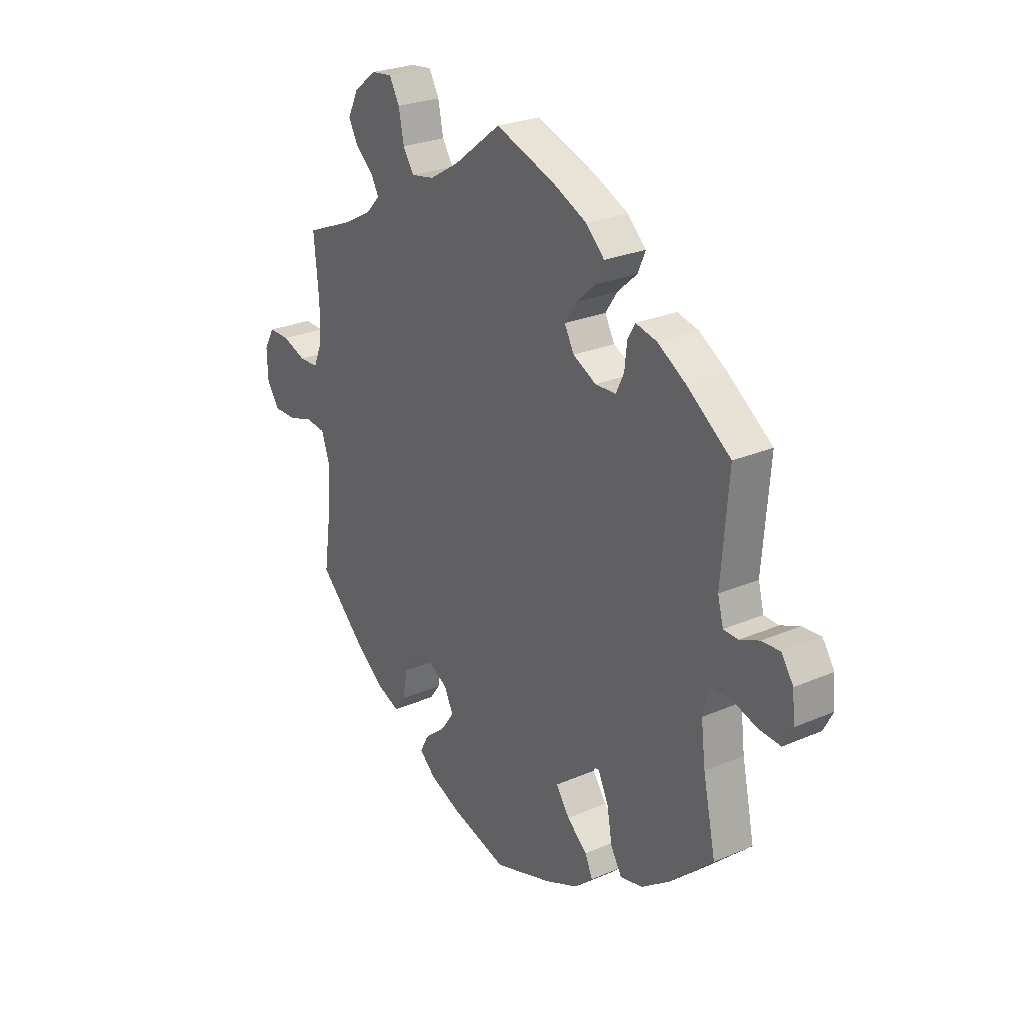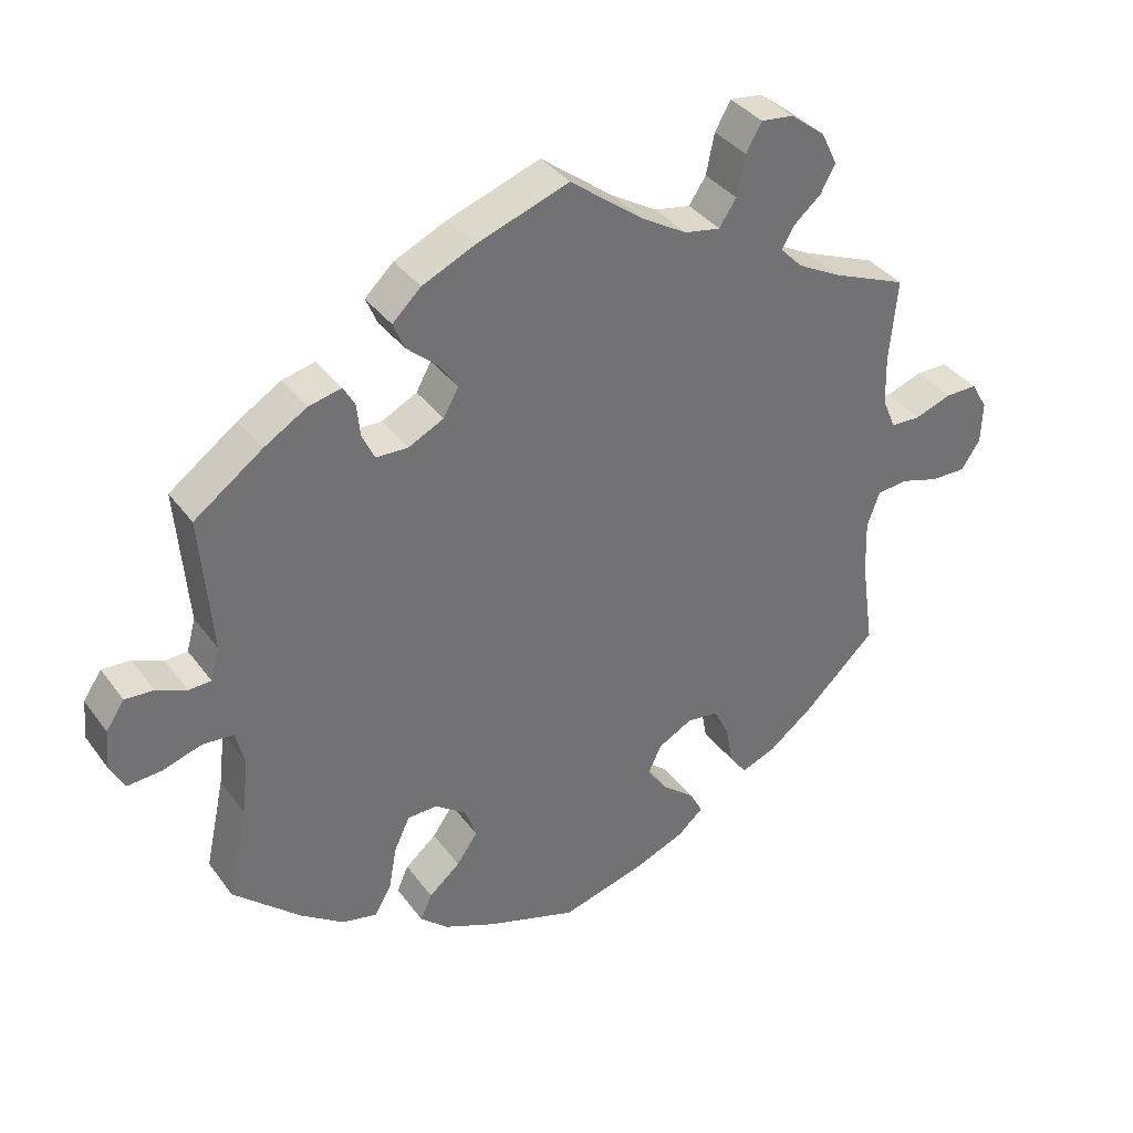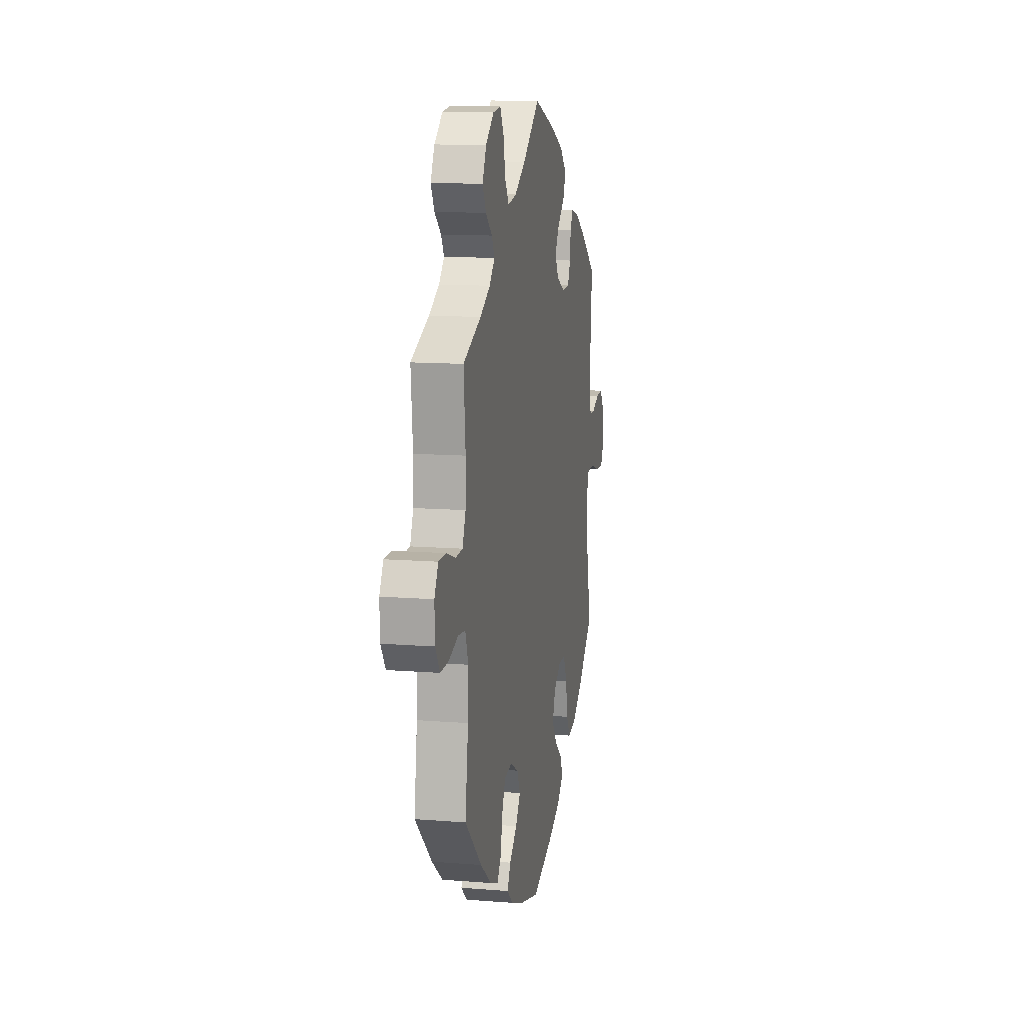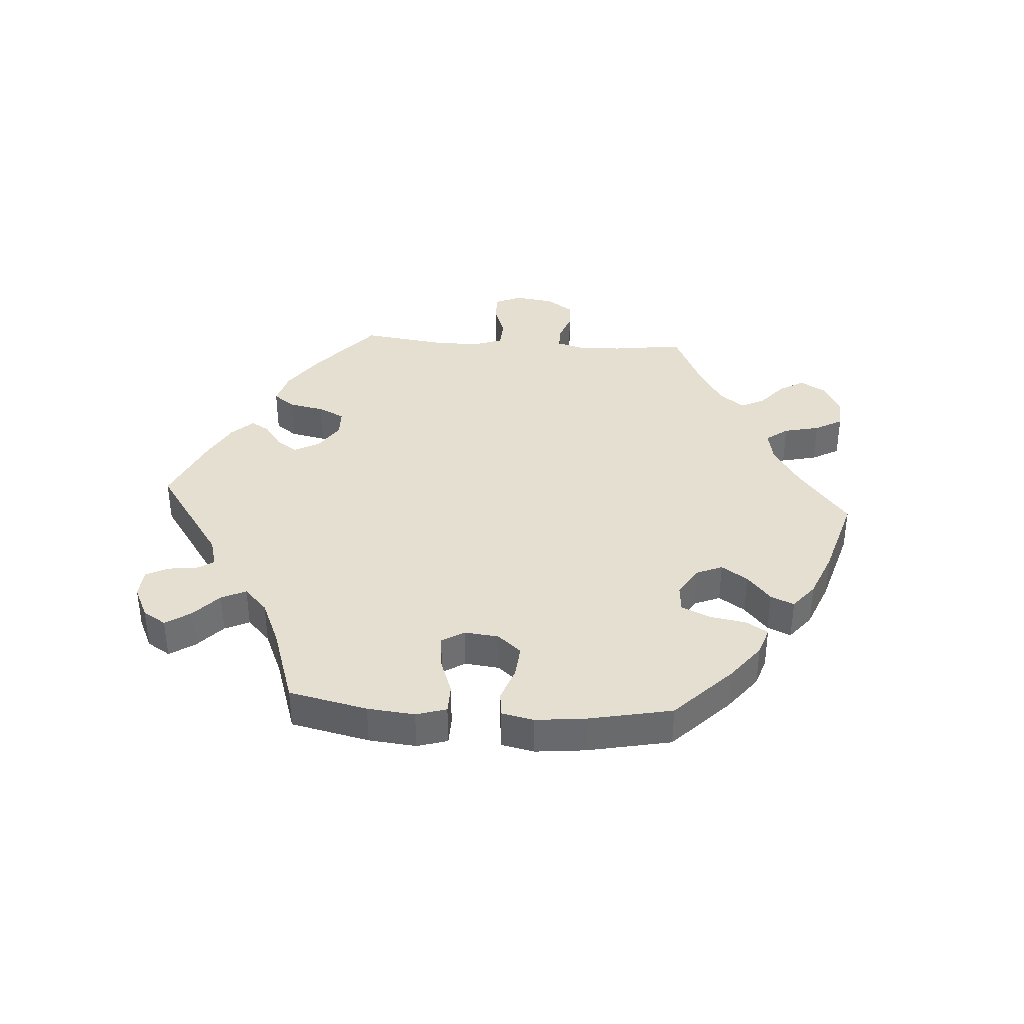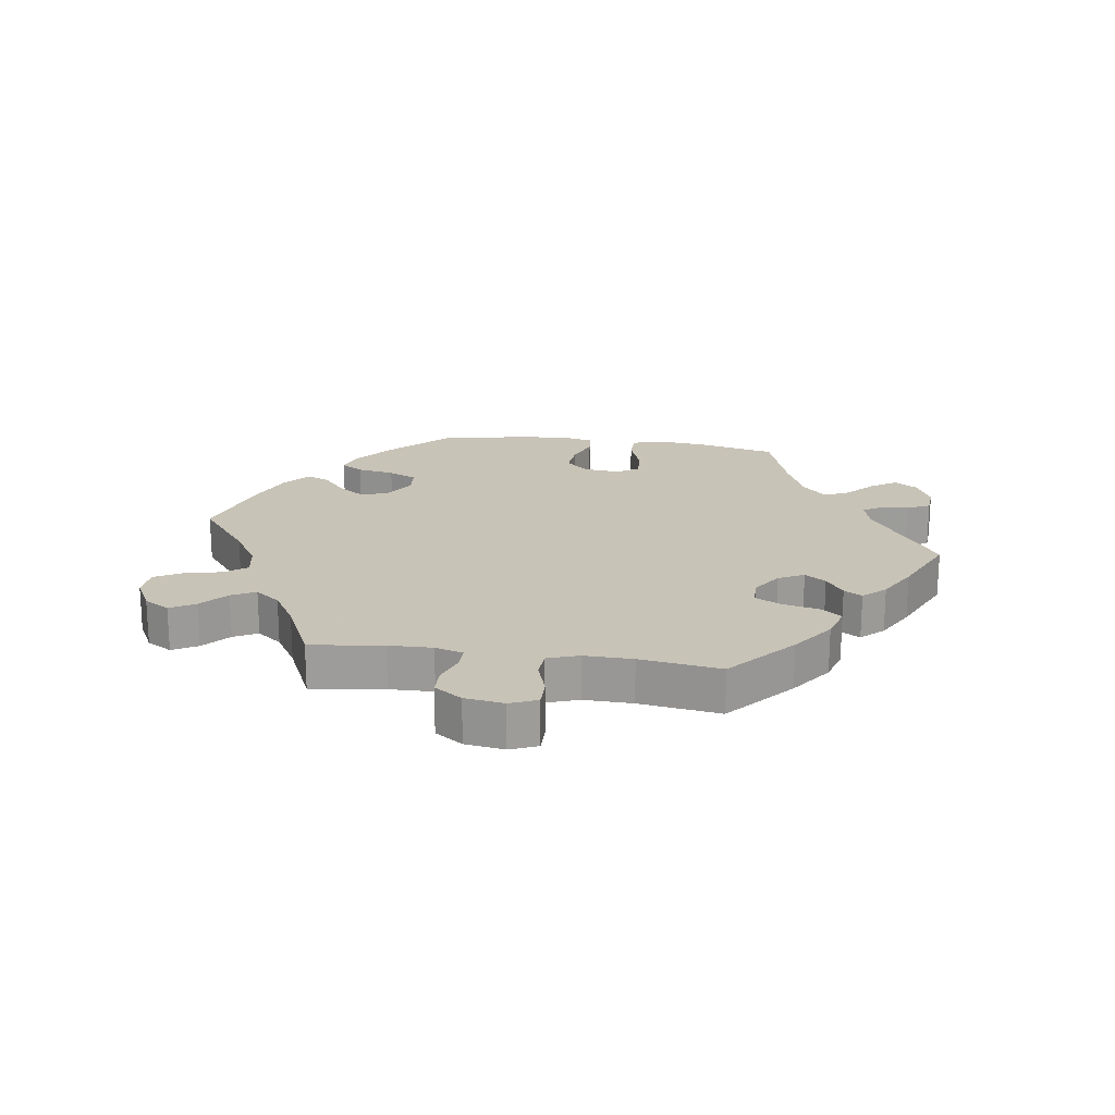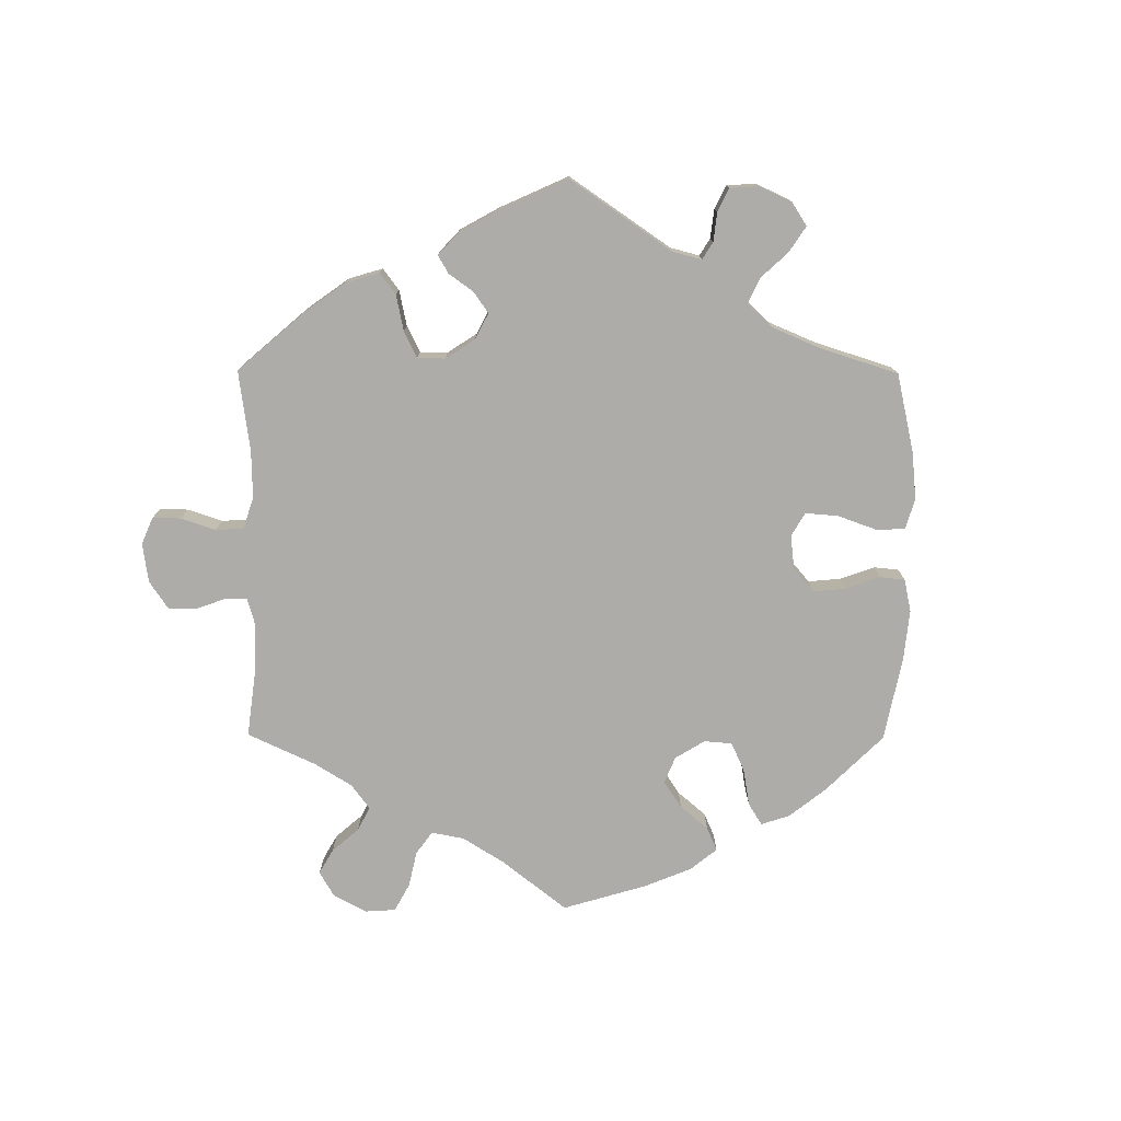
<metadata>
{"format":"obj","ext":"obj","renderer":"f3d","projection":"perspective","resolution":1024,"background":"white","views":[{"elev":26.1,"azim":55.7,"up":"+Z"},{"elev":36.8,"azim":148.2,"up":"+Z"},{"elev":12.3,"azim":-79.3,"up":"+Z"},{"elev":37.5,"azim":153.9,"up":"+Y"},{"elev":19.8,"azim":-21.5,"up":"+Y"},{"elev":-76.7,"azim":59.7,"up":"+Y"}]}
</metadata>
<code>
v 0.239 0.07 0.312
v -0.515 0.07 -0.097
v -0.716 0.07 -0.017
v -0.335 0.07 0.619
v -0.636 0.07 -0.058
v 0.614 0.07 -0.053
v 0.439 0.07 -0.4
v -0.388 0.07 0.49
v 0.611 0.07 0.079
v 0.187 0.07 0.338
v 0.188 0.07 -0.427
v -0.314 0.07 -0.481
v -0.264 0.07 0.584
v -0.199 0.07 -0.556
v 0.174 0.07 -0.335
v -0.127 0.07 -0.585
v 0.324 0.07 -0.458
v -0.227 0.07 0.487
v 0.234 0.07 -0.466
v -0.694 0.07 0.086
v 0.437 0.07 0.382
v 0 0.07 0.62
v 0.653 0.07 0.082
v -0.592 0.07 0.067
v 0.537 0.07 0.31
v -0.518 0.07 -0.177
v -0.255 0.07 -0.341
v 0.157 0.07 -0.383
v 0.374 0.07 0.42
v -0.168 0.07 -0.446
v -0.718 0.07 0.044
v 0.135 0.07 0.573
v -0.433 0.07 -0.409
v 0 0.07 -0.62
v 0.21 0.07 -0.541
v -0.174 0.07 0.497
v 0.309 0.07 0.401
v 0.685 0.07 -0.016
v -0.426 0.07 0.356
v -0.287 0.07 0.625
v -0.278 0.07 -0.388
v -0.537 0.07 -0.31
v -0.348 0.07 0.456
v 0.134 0.07 -0.575
v -0.236 0.07 -0.523
v 0.511 0.07 -0.039
v -0.386 0.07 0.579
v -0.289 0.07 -0.447
v -0.208 0.07 -0.335
v 0.375 0.07 -0.446
v 0.567 0.07 0.06
v 0.68 0.07 0.042
v 0.498 0.07 -0.093
v 0.251 0.07 -0.504
v 0.537 0.07 -0.31
v 0.534 0.07 0.061
v -0.33 0.07 0.424
v 0.556 0.07 -0.035
v -0.533 0.07 -0.045
v 0.304 0.07 0.352
v 0.212 0.07 0.538
v 0.299 0.07 -0.417
v -0.106 0.07 0.538
v 0.237 0.07 0.458
v 0.192 0.07 0.418
v -0.548 0.07 0.069
v 0.664 0.07 -0.056
v 0.286 0.07 0.314
v -0.647 0.07 0.086
v -0.526 0.07 0.188
v -0.138 0.07 -0.404
v 0.326 0.07 0.431
v -0.366 0.07 -0.461
v -0.578 0.07 -0.04
v -0.252 0.07 0.525
v -0.688 0.07 -0.059
v -0.363 0.07 0.39
v 0.22 0.07 -0.301
v 0.521 0.07 0.109
v 0.254 0.07 0.498
v -0.216 0.07 -0.486
v -0.158 0.07 -0.362
v 0.264 0.07 -0.302
v -0.41 0.07 0.53
v 0.287 0.07 -0.351
v -0.528 0.07 0.116
v 0.165 0.07 0.378
v 0.508 0.07 -0.175
v -0.537 0.07 0.31
v 0.239 -0 0.312
v -0.515 -0 -0.097
v -0.716 -0 -0.017
v -0.335 -0 0.619
v -0.636 -0 -0.058
v 0.614 -0 -0.053
v 0.439 -0 -0.4
v -0.388 -0 0.49
v 0.611 -0 0.079
v 0.187 -0 0.338
v 0.188 -0 -0.427
v -0.314 -0 -0.481
v -0.264 -0 0.584
v -0.199 -0 -0.556
v 0.174 -0 -0.335
v -0.127 -0 -0.585
v 0.324 -0 -0.458
v -0.227 -0 0.487
v 0.234 -0 -0.466
v -0.694 -0 0.086
v 0.437 -0 0.382
v 0 -0 0.62
v 0.653 -0 0.082
v -0.592 -0 0.067
v 0.537 -0 0.31
v -0.518 -0 -0.177
v -0.255 -0 -0.341
v 0.157 -0 -0.383
v 0.374 -0 0.42
v -0.168 -0 -0.446
v -0.718 -0 0.044
v 0.135 -0 0.573
v -0.433 -0 -0.409
v 0 -0 -0.62
v 0.21 -0 -0.541
v -0.174 -0 0.497
v 0.309 -0 0.401
v 0.685 -0 -0.016
v -0.426 -0 0.356
v -0.287 -0 0.625
v -0.278 -0 -0.388
v -0.537 -0 -0.31
v -0.348 -0 0.456
v 0.134 -0 -0.575
v -0.236 -0 -0.523
v 0.511 -0 -0.039
v -0.386 -0 0.579
v -0.289 -0 -0.447
v -0.208 -0 -0.335
v 0.375 -0 -0.446
v 0.567 -0 0.06
v 0.68 -0 0.042
v 0.498 -0 -0.093
v 0.251 -0 -0.504
v 0.537 -0 -0.31
v 0.534 -0 0.061
v -0.33 -0 0.424
v 0.556 -0 -0.035
v -0.533 -0 -0.045
v 0.304 -0 0.352
v 0.212 -0 0.538
v 0.299 -0 -0.417
v -0.106 -0 0.538
v 0.237 -0 0.458
v 0.192 -0 0.418
v -0.548 -0 0.069
v 0.664 -0 -0.056
v 0.286 -0 0.314
v -0.647 -0 0.086
v -0.526 -0 0.188
v -0.138 -0 -0.404
v 0.326 -0 0.431
v -0.366 -0 -0.461
v -0.578 -0 -0.04
v -0.252 -0 0.525
v -0.688 -0 -0.059
v -0.363 -0 0.39
v 0.22 -0 -0.301
v 0.521 -0 0.109
v 0.254 -0 0.498
v -0.216 -0 -0.486
v -0.158 -0 -0.362
v 0.264 -0 -0.302
v -0.41 -0 0.53
v 0.287 -0 -0.351
v -0.528 -0 0.116
v 0.165 -0 0.378
v 0.508 -0 -0.175
v -0.537 -0 0.31
f 70 89 39
f 86 70 39 77
f 66 86 77 57
f 31 20 69 24
f 31 24 66
f 3 31 66
f 74 5 76 3
f 59 74 3 66
f 2 59 66 57
f 73 33 42 26
f 73 26 2 57
f 41 48 12 73
f 27 41 73 57
f 14 45 81 30
f 14 30 71
f 16 14 71
f 34 16 71
f 44 34 71 82
f 11 19 54 35
f 28 11 35 44
f 50 17 62 85
f 50 85 83
f 88 55 7 50
f 53 88 50 83
f 46 53 83 78
f 38 67 6 58
f 38 58 46
f 52 38 46
f 51 9 23 52
f 56 51 52 46
f 79 56 46 78
f 60 37 72 29
f 68 60 29 21
f 61 80 64 65
f 61 65 87
f 63 22 32 61
f 36 63 61 87
f 18 36 87 10
f 4 40 13 75
f 4 75 18
f 47 4 18
f 43 8 84 47
f 57 43 47 18
f 49 27 57 18
f 28 44 82
f 15 28 82 49
f 68 21 25 79
f 1 68 79 78
f 1 78 15 49
f 18 10 1 49
f 128 178 159
f 166 128 159 175
f 146 166 175 155
f 113 158 109 120
f 155 113 120
f 155 120 92
f 92 165 94 163
f 155 92 163 148
f 146 155 148 91
f 115 131 122 162
f 146 91 115 162
f 162 101 137 130
f 146 162 130 116
f 119 170 134 103
f 160 119 103
f 160 103 105
f 160 105 123
f 171 160 123 133
f 124 143 108 100
f 133 124 100 117
f 174 151 106 139
f 172 174 139
f 139 96 144 177
f 172 139 177 142
f 167 172 142 135
f 147 95 156 127
f 135 147 127
f 135 127 141
f 141 112 98 140
f 135 141 140 145
f 167 135 145 168
f 118 161 126 149
f 110 118 149 157
f 154 153 169 150
f 176 154 150
f 150 121 111 152
f 176 150 152 125
f 99 176 125 107
f 164 102 129 93
f 107 164 93
f 107 93 136
f 136 173 97 132
f 107 136 132 146
f 107 146 116 138
f 171 133 117
f 138 171 117 104
f 168 114 110 157
f 167 168 157 90
f 138 104 167 90
f 138 90 99 107
f 39 128 166 77
f 77 166 146 57
f 57 146 132 43
f 43 132 97 8
f 8 97 173 84
f 84 173 136 47
f 47 136 93 4
f 4 93 129 40
f 40 129 102 13
f 13 102 164 75
f 75 164 107 18
f 18 107 125 36
f 36 125 152 63
f 63 152 111 22
f 22 111 121 32
f 32 121 150 61
f 61 150 169 80
f 80 169 153 64
f 64 153 154 65
f 65 154 176 87
f 87 176 99 10
f 10 99 90 1
f 1 90 157 68
f 68 157 149 60
f 60 149 126 37
f 37 126 161 72
f 72 161 118 29
f 29 118 110 21
f 21 110 114 25
f 25 114 168 79
f 79 168 145 56
f 56 145 140 51
f 51 140 98 9
f 9 98 112 23
f 23 112 141 52
f 52 141 127 38
f 38 127 156 67
f 67 156 95 6
f 6 95 147 58
f 58 147 135 46
f 46 135 142 53
f 53 142 177 88
f 88 177 144 55
f 55 144 96 7
f 7 96 139 50
f 50 139 106 17
f 17 106 151 62
f 62 151 174 85
f 85 174 172 83
f 83 172 167 78
f 78 167 104 15
f 15 104 117 28
f 28 117 100 11
f 11 100 108 19
f 19 108 143 54
f 54 143 124 35
f 35 124 133 44
f 44 133 123 34
f 34 123 105 16
f 16 105 103 14
f 14 103 134 45
f 45 134 170 81
f 81 170 119 30
f 30 119 160 71
f 71 160 171 82
f 82 171 138 49
f 49 138 116 27
f 27 116 130 41
f 41 130 137 48
f 48 137 101 12
f 12 101 162 73
f 73 162 122 33
f 33 122 131 42
f 42 131 115 26
f 26 115 91 2
f 2 91 148 59
f 59 148 163 74
f 74 163 94 5
f 5 94 165 76
f 76 165 92 3
f 3 92 120 31
f 31 120 109 20
f 20 109 158 69
f 69 158 113 24
f 24 113 155 66
f 66 155 175 86
f 86 175 159 70
f 70 159 178 89
f 89 178 128 39

</code>
